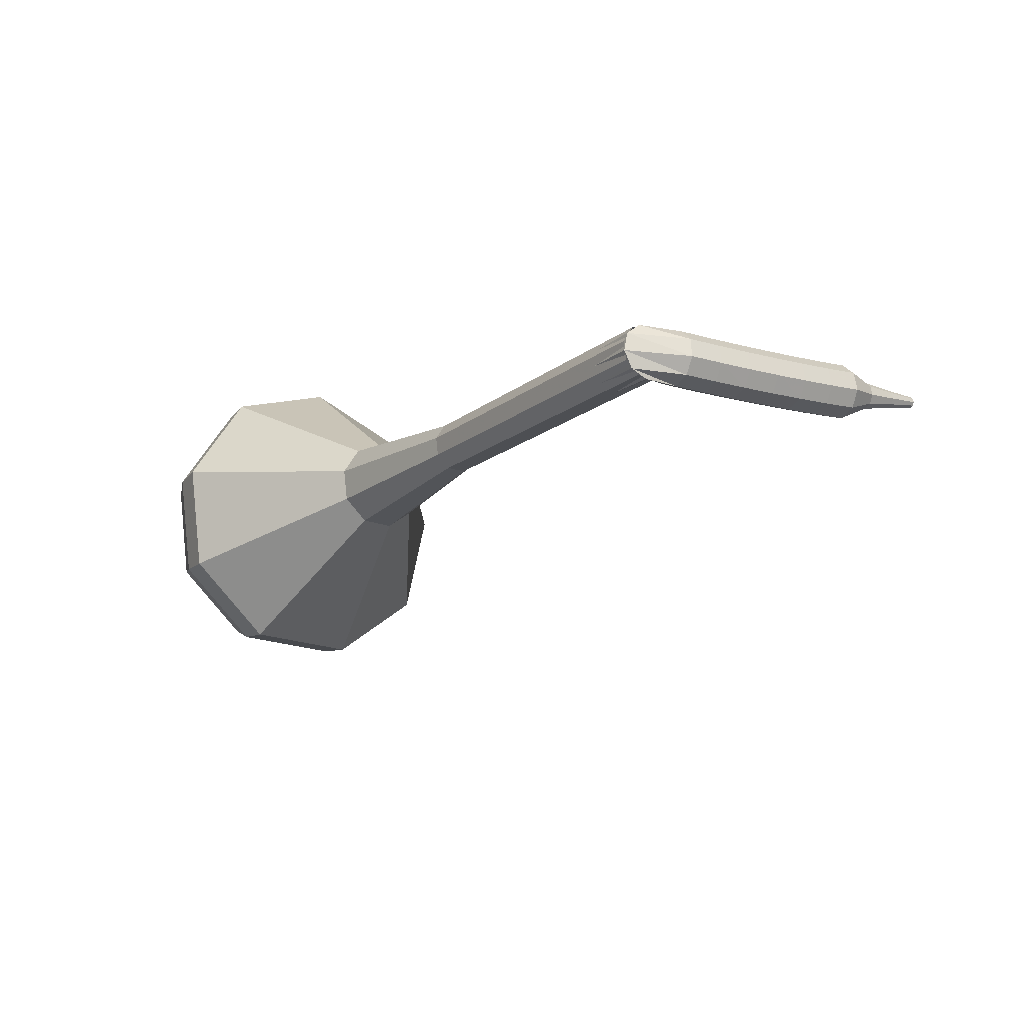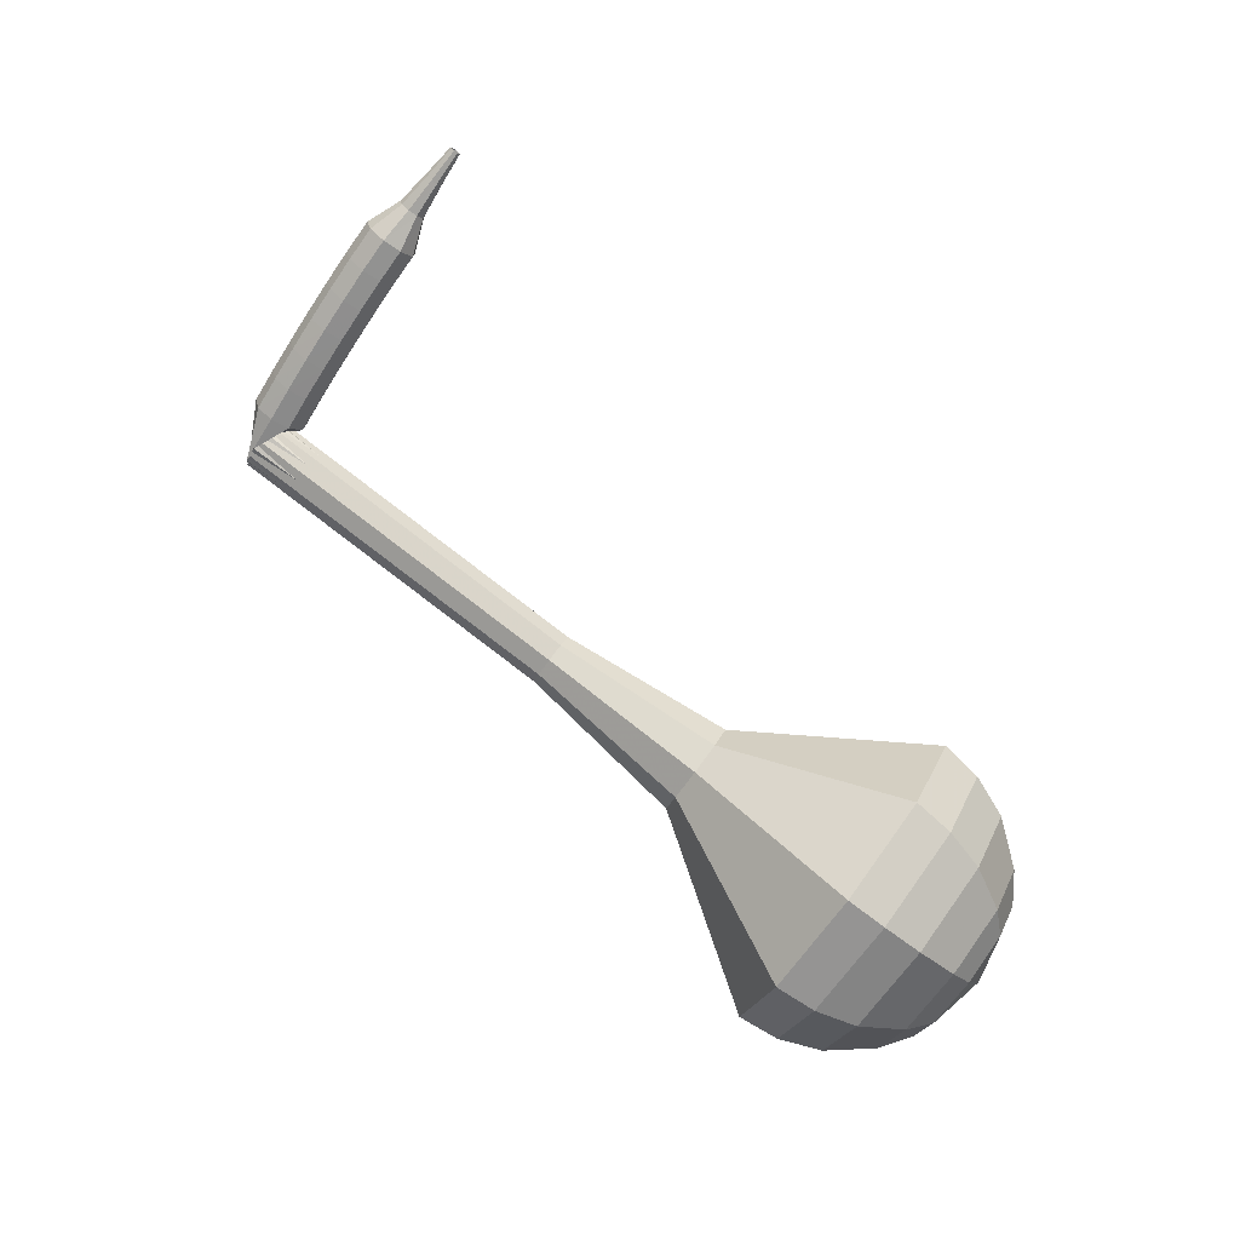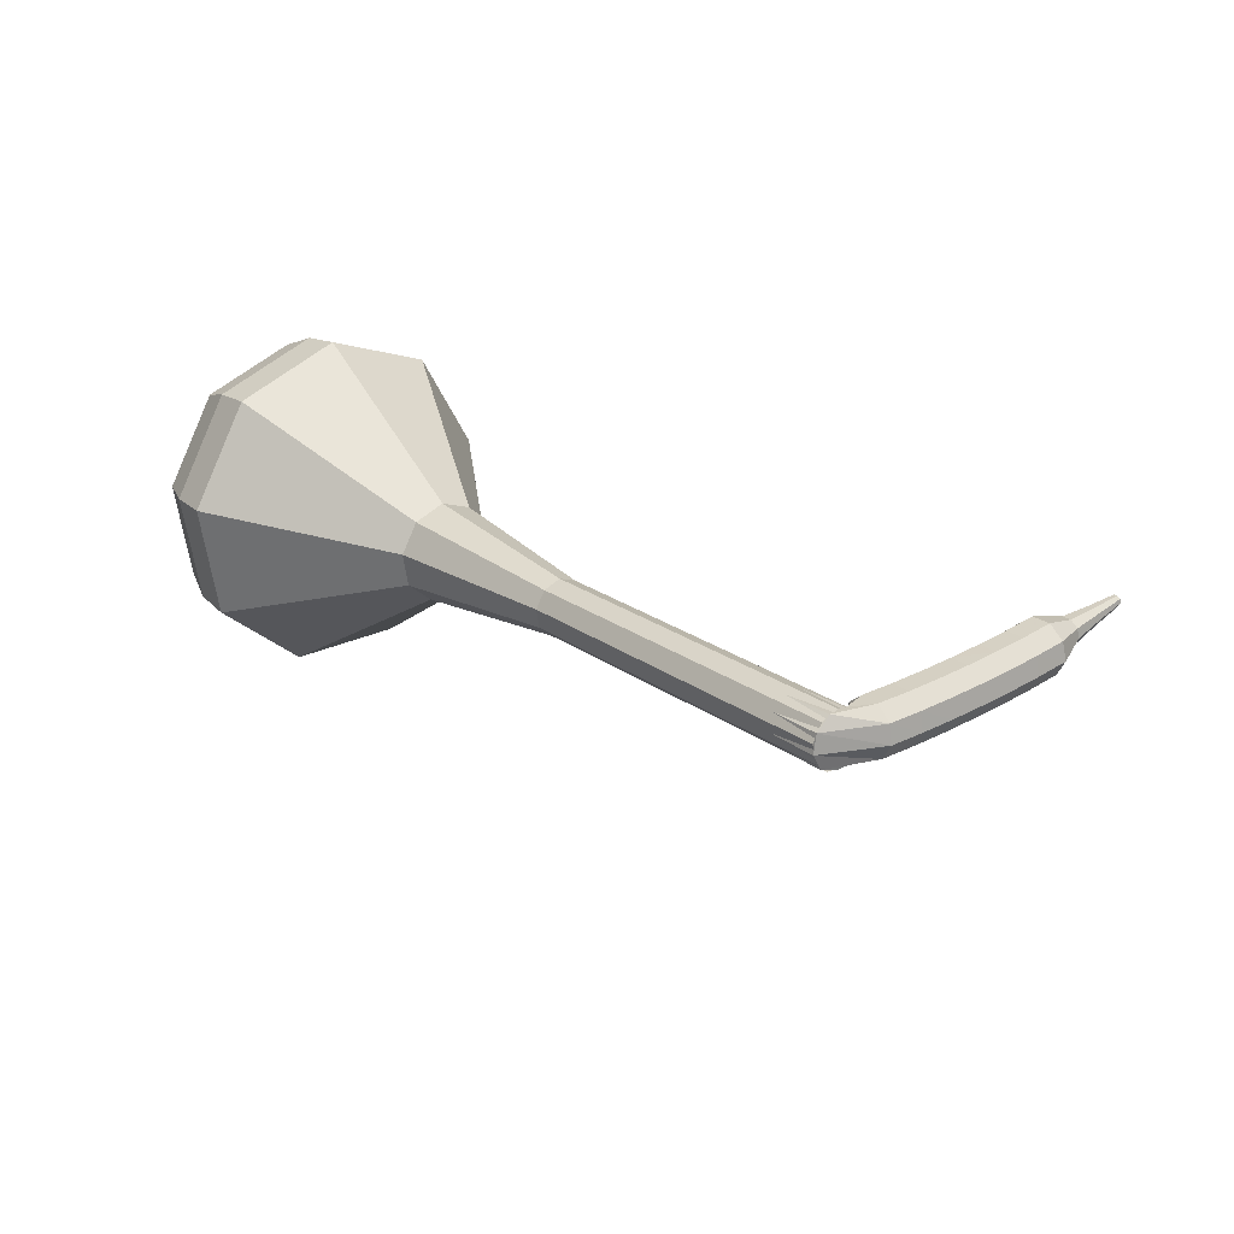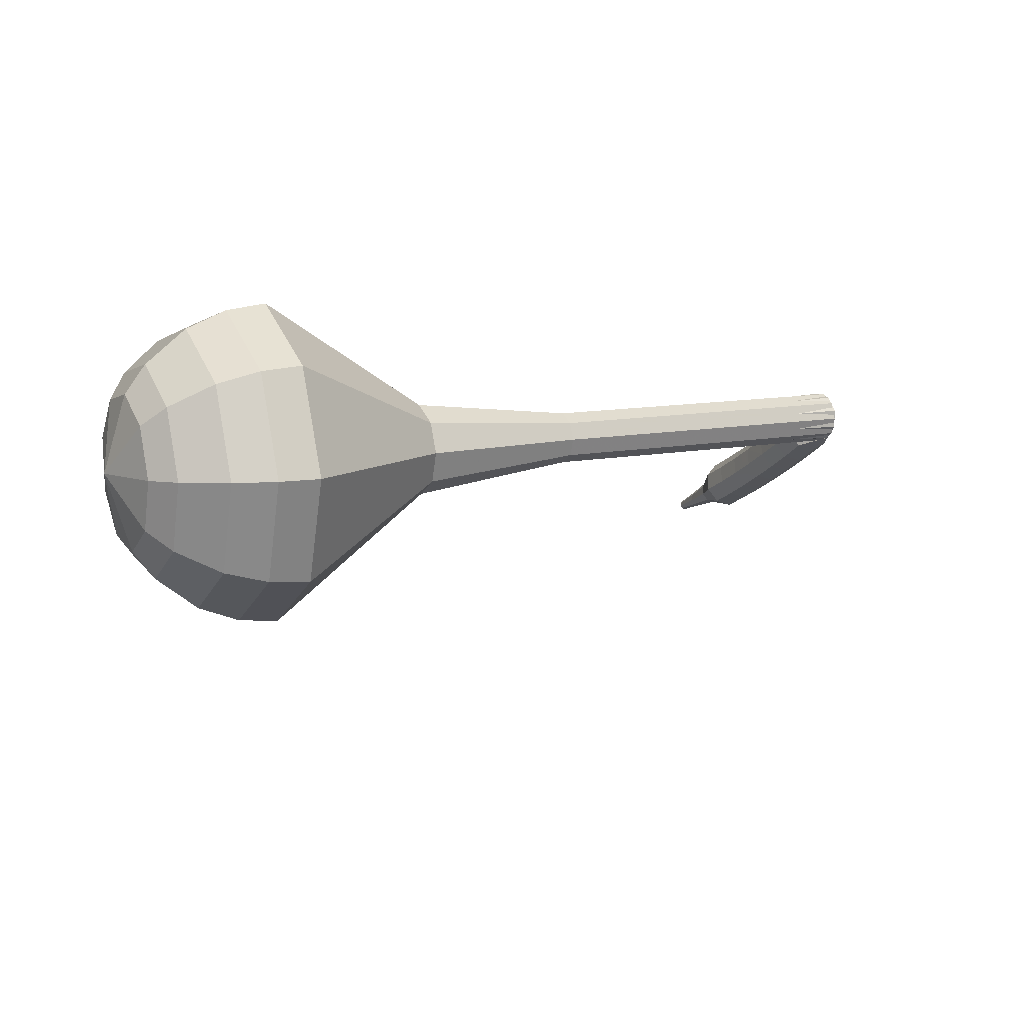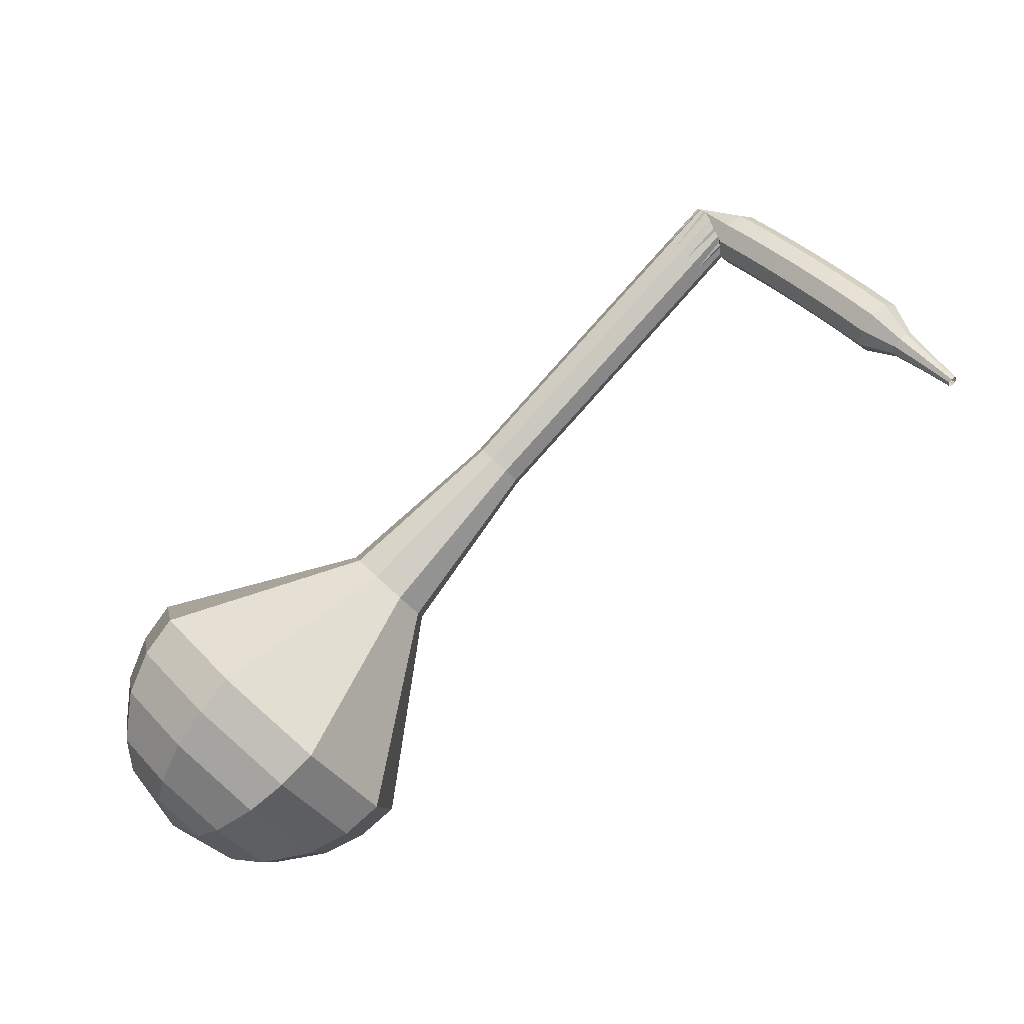
<metadata>
{"format":"obj","ext":"obj","renderer":"f3d","projection":"perspective","resolution":1024,"background":"white","views":[{"elev":-3.0,"azim":-171.8,"up":"+Z"},{"elev":-74.6,"azim":-83.9,"up":"+Z"},{"elev":38.2,"azim":-179.5,"up":"+Z"},{"elev":-14.0,"azim":106.8,"up":"+Z"},{"elev":-14.2,"azim":-153.0,"up":"+Y"}]}
</metadata>
<code>
g tube1
v 169 120.6 155.9
v 169.4 121.8 152.8
v 171.4 124 151.1
v 174 126.1 151.7
v 175.9 127.2 154.3
v 176.4 126.7 157.6
v 175.1 124.9 160.1
v 172.7 122.6 160.7
v 170.2 120.9 159
v 169 120.6 155.9
v 170.6 120.8 155.7
v 170.9 121.7 153.4
v 172.4 123.3 152.2
v 174.2 124.9 152.7
v 175.7 125.6 154.5
v 176 125.3 157
v 175 123.9 158.8
v 173.3 122.3 159.2
v 171.5 121 158
v 170.6 120.8 155.7
v 173.9 122.5 155.6
v 173.9 122.5 155.6
v 173.9 122.5 155.6
v 173.9 122.5 155.6
v 173.9 122.5 155.6
v 173.9 122.5 155.6
v 173.9 122.5 155.6
v 173.9 122.5 155.6
v 173.9 122.5 155.6
v 173.9 122.5 155.6
v 149.1 152.2 163.1
v 148.8 152.1 162.3
v 148.2 151.6 161.9
v 147.6 151 162.1
v 147.3 150.6 162.7
v 147.4 150.4 163.5
v 147.9 150.7 164.2
v 148.5 151.3 164.3
v 149 151.9 163.9
v 149.1 152.2 163.1
v 146.2 151.4 162.9
v 146.5 151.2 162.1
v 147 150.7 161.7
v 147.5 150 161.8
v 147.7 149.5 162.5
v 147.7 149.4 163.3
v 147.2 149.8 164
v 146.7 150.5 164.1
v 146.3 151.1 163.7
v 146.2 151.4 162.9
v 145 150.4 162.7
v 145.2 150.3 161.9
v 145.7 149.7 161.5
v 146.2 149 161.6
v 146.5 148.5 162.3
v 146.4 148.5 163.1
v 146 148.9 163.8
v 145.5 149.5 163.9
v 145.1 150.1 163.5
v 145 150.4 162.7
v 143.8 149.5 162.5
v 144 149.3 161.7
v 144.5 148.7 161.3
v 145 148.1 161.5
v 145.3 147.6 162.1
v 145.2 147.5 163
v 144.8 147.9 163.6
v 144.3 148.6 163.8
v 143.9 149.2 163.3
v 143.8 149.5 162.5
v 142.6 148.5 162.4
v 142.8 148.3 161.6
v 143.3 147.7 161.1
v 143.8 147.1 161.3
v 144.1 146.6 161.9
v 144.1 146.6 162.8
v 143.7 147 163.4
v 143.1 147.6 163.6
v 142.7 148.2 163.2
v 142.6 148.5 162.4
v 141.4 147.5 162.2
v 141.6 147.3 161.4
v 142.1 146.7 161
v 142.6 146.1 161.1
v 142.9 145.6 161.8
v 142.9 145.6 162.6
v 142.5 146 163.3
v 141.9 146.6 163.4
v 141.5 147.2 163
v 141.4 147.5 162.2
v 140.2 146.4 162.1
v 140.4 146.3 161.3
v 140.9 145.7 160.9
v 141.5 145.1 161
v 141.8 144.6 161.7
v 141.7 144.6 162.5
v 141.3 145 163.2
v 140.8 145.6 163.3
v 140.3 146.2 162.9
v 140.2 146.4 162.1
v 139 145.4 162
v 139.2 145.2 161.2
v 139.7 144.7 160.8
v 140.3 144 160.9
v 140.6 143.6 161.6
v 140.6 143.6 162.4
v 140.2 144 163.1
v 139.6 144.6 163.2
v 139.1 145.1 162.8
v 139 145.4 162
v 138.3 143.9 161.9
v 138.4 143.8 161.5
v 138.6 143.5 161.3
v 138.9 143.2 161.4
v 139.1 143 161.7
v 139.1 143 162.1
v 138.9 143.2 162.5
v 138.6 143.5 162.5
v 138.3 143.7 162.3
v 138.3 143.9 161.9
v 137.3 142.6 161.9
v 137.3 142.6 161.6
v 137.5 142.4 161.5
v 137.7 142.2 161.5
v 137.8 142.1 161.7
v 137.8 142 162
v 137.7 142.2 162.2
v 137.5 142.4 162.3
v 137.3 142.6 162.1
v 137.3 142.6 161.9
v 136.2 141.4 161.8
v 136.3 141.4 161.6
v 136.4 141.3 161.6
v 136.5 141.2 161.6
v 136.6 141.1 161.7
v 136.6 141.1 161.9
v 136.5 141.2 162
v 136.4 141.3 162.1
v 136.3 141.4 162
v 136.2 141.4 161.8
f 1 2 12
f 12 11 1
f 2 3 13
f 13 12 2
f 3 4 14
f 14 13 3
f 4 5 15
f 15 14 4
f 5 6 16
f 16 15 5
f 6 7 17
f 17 16 6
f 7 8 18
f 18 17 7
f 8 9 19
f 19 18 8
f 9 10 20
f 20 19 9
f 11 12 22
f 22 21 11
f 12 13 23
f 23 22 12
f 13 14 24
f 24 23 13
f 14 15 25
f 25 24 14
f 15 16 26
f 26 25 15
f 16 17 27
f 27 26 16
f 17 18 28
f 28 27 17
f 18 19 29
f 29 28 18
f 19 20 30
f 30 29 19
f 21 22 32
f 32 31 21
f 22 23 33
f 33 32 22
f 23 24 34
f 34 33 23
f 24 25 35
f 35 34 24
f 25 26 36
f 36 35 25
f 26 27 37
f 37 36 26
f 27 28 38
f 38 37 27
f 28 29 39
f 39 38 28
f 29 30 40
f 40 39 29
f 31 32 42
f 42 41 31
f 32 33 43
f 43 42 32
f 33 34 44
f 44 43 33
f 34 35 45
f 45 44 34
f 35 36 46
f 46 45 35
f 36 37 47
f 47 46 36
f 37 38 48
f 48 47 37
f 38 39 49
f 49 48 38
f 39 40 50
f 50 49 39
f 41 42 52
f 52 51 41
f 42 43 53
f 53 52 42
f 43 44 54
f 54 53 43
f 44 45 55
f 55 54 44
f 45 46 56
f 56 55 45
f 46 47 57
f 57 56 46
f 47 48 58
f 58 57 47
f 48 49 59
f 59 58 48
f 49 50 60
f 60 59 49
f 51 52 62
f 62 61 51
f 52 53 63
f 63 62 52
f 53 54 64
f 64 63 53
f 54 55 65
f 65 64 54
f 55 56 66
f 66 65 55
f 56 57 67
f 67 66 56
f 57 58 68
f 68 67 57
f 58 59 69
f 69 68 58
f 59 60 70
f 70 69 59
f 61 62 72
f 72 71 61
f 62 63 73
f 73 72 62
f 63 64 74
f 74 73 63
f 64 65 75
f 75 74 64
f 65 66 76
f 76 75 65
f 66 67 77
f 77 76 66
f 67 68 78
f 78 77 67
f 68 69 79
f 79 78 68
f 69 70 80
f 80 79 69
f 71 72 82
f 82 81 71
f 72 73 83
f 83 82 72
f 73 74 84
f 84 83 73
f 74 75 85
f 85 84 74
f 75 76 86
f 86 85 75
f 76 77 87
f 87 86 76
f 77 78 88
f 88 87 77
f 78 79 89
f 89 88 78
f 79 80 90
f 90 89 79
f 81 82 92
f 92 91 81
f 82 83 93
f 93 92 82
f 83 84 94
f 94 93 83
f 84 85 95
f 95 94 84
f 85 86 96
f 96 95 85
f 86 87 97
f 97 96 86
f 87 88 98
f 98 97 87
f 88 89 99
f 99 98 88
f 89 90 100
f 100 99 89
f 91 92 102
f 102 101 91
f 92 93 103
f 103 102 92
f 93 94 104
f 104 103 93
f 94 95 105
f 105 104 94
f 95 96 106
f 106 105 95
f 96 97 107
f 107 106 96
f 97 98 108
f 108 107 97
f 98 99 109
f 109 108 98
f 99 100 110
f 110 109 99
f 101 102 112
f 112 111 101
f 102 103 113
f 113 112 102
f 103 104 114
f 114 113 103
f 104 105 115
f 115 114 104
f 105 106 116
f 116 115 105
f 106 107 117
f 117 116 106
f 107 108 118
f 118 117 107
f 108 109 119
f 119 118 108
f 109 110 120
f 120 119 109
f 111 112 122
f 122 121 111
f 112 113 123
f 123 122 112
f 113 114 124
f 124 123 113
f 114 115 125
f 125 124 114
f 115 116 126
f 126 125 115
f 116 117 127
f 127 126 116
f 117 118 128
f 128 127 117
f 118 119 129
f 129 128 118
f 119 120 130
f 130 129 119
f 121 122 132
f 132 131 121
f 122 123 133
f 133 132 122
f 123 124 134
f 134 133 123
f 124 125 135
f 135 134 124
f 125 126 136
f 136 135 125
f 126 127 137
f 137 136 126
f 127 128 138
f 138 137 127
f 128 129 139
f 139 138 128
f 129 130 140
f 140 139 129
v 147.3 150.5 163.1
v 147.4 150.8 162.3
v 147.9 151.4 161.9
v 148.5 151.9 162.1
v 149 152.2 162.7
v 149.1 152 163.5
v 148.8 151.6 164.2
v 148.2 151 164.3
v 147.6 150.6 163.9
v 147.3 150.5 163.1
v 149.9 147.6 162.4
v 150 147.9 161.6
v 150.5 148.4 161.1
v 151.1 149 161.3
v 151.6 149.2 161.9
v 151.7 149.1 162.8
v 151.4 148.7 163.4
v 150.8 148.1 163.6
v 150.2 147.7 163.1
v 149.9 147.6 162.4
v 152.5 144.7 161.6
v 152.6 145 160.8
v 153.1 145.5 160.4
v 153.7 146.1 160.5
v 154.2 146.3 161.2
v 154.3 146.2 162
v 154 145.7 162.7
v 153.4 145.2 162.8
v 152.8 144.7 162.4
v 152.5 144.7 161.6
v 155.1 141.7 160.8
v 155.2 142.1 160
v 155.7 142.6 159.6
v 156.3 143.1 159.8
v 156.8 143.4 160.4
v 156.9 143.3 161.2
v 156.6 142.8 161.9
v 156 142.3 162
v 155.4 141.8 161.6
v 155.1 141.7 160.8
v 157.7 138.8 160.1
v 157.8 139.1 159.3
v 158.3 139.7 158.9
v 158.9 140.2 159
v 159.4 140.5 159.6
v 159.5 140.4 160.5
v 159.2 139.9 161.1
v 158.6 139.3 161.3
v 158 138.9 160.8
v 157.7 138.8 160.1
v 162.2 132.4 158.5
v 162.4 132.9 157.1
v 163.2 133.9 156.4
v 164.4 134.8 156.7
v 165.2 135.3 157.8
v 165.4 135.1 159.3
v 164.9 134.3 160.4
v 163.8 133.3 160.7
v 162.7 132.5 159.9
v 162.2 132.4 158.5
v 163.4 123 157
v 164.1 124.9 152.3
v 167.1 128.2 149.8
v 171 131.4 150.6
v 173.9 133.1 154.5
v 174.6 132.3 159.5
v 172.6 129.6 163.4
v 169 126.1 164.2
v 165.3 123.5 161.7
v 163.4 123 157
v 164.8 121.8 156.6
v 165.5 123.6 152.1
v 168.4 126.8 149.6
v 172.1 129.9 150.5
v 175 131.5 154.2
v 175.6 130.8 159.1
v 173.7 128.1 162.8
v 170.2 124.8 163.7
v 166.7 122.3 161.2
v 164.8 121.8 156.6
v 166.6 120.9 156.3
v 167.2 122.5 152.2
v 169.8 125.4 150
v 173.2 128.2 150.8
v 175.7 129.6 154.1
v 176.3 129 158.5
v 174.6 126.6 161.8
v 171.4 123.6 162.6
v 168.3 121.3 160.4
v 166.6 120.9 156.3
v 169 120.6 155.9
v 169.4 121.8 152.8
v 171.4 124 151.1
v 174 126.1 151.7
v 175.9 127.2 154.3
v 176.4 126.7 157.6
v 175.1 124.9 160.1
v 172.7 122.6 160.7
v 170.2 120.9 159
v 169 120.6 155.9
v 170.6 120.8 155.7
v 170.9 121.7 153.4
v 172.4 123.3 152.2
v 174.2 124.9 152.7
v 175.7 125.6 154.5
v 176 125.3 157
v 175 123.9 158.8
v 173.3 122.3 159.2
v 171.5 121 158
v 170.6 120.8 155.7
v 173.9 122.5 155.6
v 173.9 122.5 155.6
v 173.9 122.5 155.6
v 173.9 122.5 155.6
v 173.9 122.5 155.6
v 173.9 122.5 155.6
v 173.9 122.5 155.6
v 173.9 122.5 155.6
v 173.9 122.5 155.6
v 173.9 122.5 155.6
f 141 142 152
f 152 151 141
f 142 143 153
f 153 152 142
f 143 144 154
f 154 153 143
f 144 145 155
f 155 154 144
f 145 146 156
f 156 155 145
f 146 147 157
f 157 156 146
f 147 148 158
f 158 157 147
f 148 149 159
f 159 158 148
f 149 150 160
f 160 159 149
f 151 152 162
f 162 161 151
f 152 153 163
f 163 162 152
f 153 154 164
f 164 163 153
f 154 155 165
f 165 164 154
f 155 156 166
f 166 165 155
f 156 157 167
f 167 166 156
f 157 158 168
f 168 167 157
f 158 159 169
f 169 168 158
f 159 160 170
f 170 169 159
f 161 162 172
f 172 171 161
f 162 163 173
f 173 172 162
f 163 164 174
f 174 173 163
f 164 165 175
f 175 174 164
f 165 166 176
f 176 175 165
f 166 167 177
f 177 176 166
f 167 168 178
f 178 177 167
f 168 169 179
f 179 178 168
f 169 170 180
f 180 179 169
f 171 172 182
f 182 181 171
f 172 173 183
f 183 182 172
f 173 174 184
f 184 183 173
f 174 175 185
f 185 184 174
f 175 176 186
f 186 185 175
f 176 177 187
f 187 186 176
f 177 178 188
f 188 187 177
f 178 179 189
f 189 188 178
f 179 180 190
f 190 189 179
f 181 182 192
f 192 191 181
f 182 183 193
f 193 192 182
f 183 184 194
f 194 193 183
f 184 185 195
f 195 194 184
f 185 186 196
f 196 195 185
f 186 187 197
f 197 196 186
f 187 188 198
f 198 197 187
f 188 189 199
f 199 198 188
f 189 190 200
f 200 199 189
f 191 192 202
f 202 201 191
f 192 193 203
f 203 202 192
f 193 194 204
f 204 203 193
f 194 195 205
f 205 204 194
f 195 196 206
f 206 205 195
f 196 197 207
f 207 206 196
f 197 198 208
f 208 207 197
f 198 199 209
f 209 208 198
f 199 200 210
f 210 209 199
f 201 202 212
f 212 211 201
f 202 203 213
f 213 212 202
f 203 204 214
f 214 213 203
f 204 205 215
f 215 214 204
f 205 206 216
f 216 215 205
f 206 207 217
f 217 216 206
f 207 208 218
f 218 217 207
f 208 209 219
f 219 218 208
f 209 210 220
f 220 219 209
f 211 212 222
f 222 221 211
f 212 213 223
f 223 222 212
f 213 214 224
f 224 223 213
f 214 215 225
f 225 224 214
f 215 216 226
f 226 225 215
f 216 217 227
f 227 226 216
f 217 218 228
f 228 227 217
f 218 219 229
f 229 228 218
f 219 220 230
f 230 229 219
f 221 222 232
f 232 231 221
f 222 223 233
f 233 232 222
f 223 224 234
f 234 233 223
f 224 225 235
f 235 234 224
f 225 226 236
f 236 235 225
f 226 227 237
f 237 236 226
f 227 228 238
f 238 237 227
f 228 229 239
f 239 238 228
f 229 230 240
f 240 239 229
f 231 232 242
f 242 241 231
f 232 233 243
f 243 242 232
f 233 234 244
f 244 243 233
f 234 235 245
f 245 244 234
f 235 236 246
f 246 245 235
f 236 237 247
f 247 246 236
f 237 238 248
f 248 247 237
f 238 239 249
f 249 248 238
f 239 240 250
f 250 249 239
f 241 242 252
f 252 251 241
f 242 243 253
f 253 252 242
f 243 244 254
f 254 253 243
f 244 245 255
f 255 254 244
f 245 246 256
f 256 255 245
f 246 247 257
f 257 256 246
f 247 248 258
f 258 257 247
f 248 249 259
f 259 258 248
f 249 250 260
f 260 259 249
g

</code>
